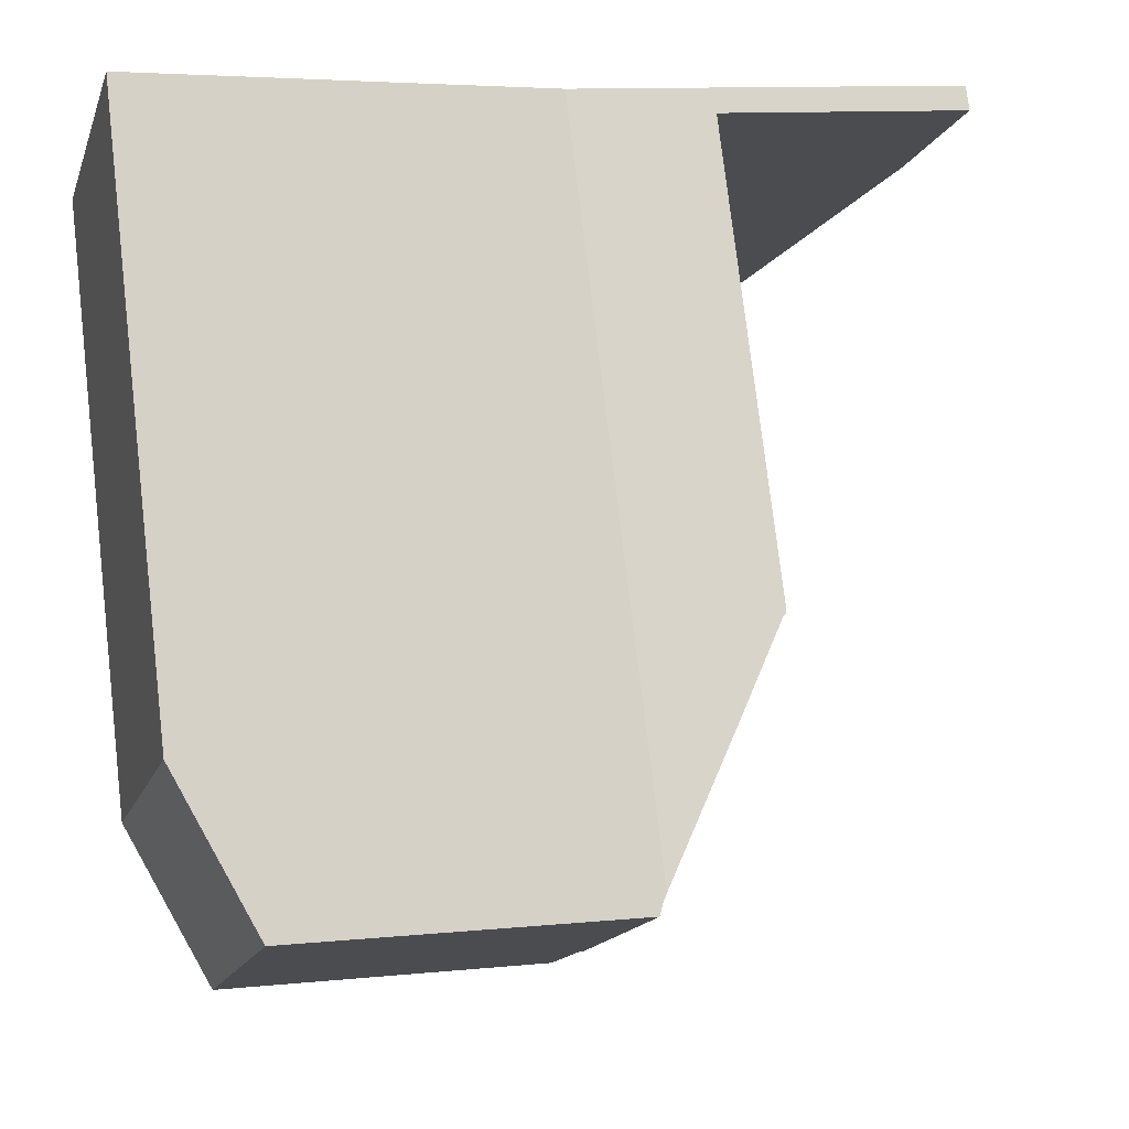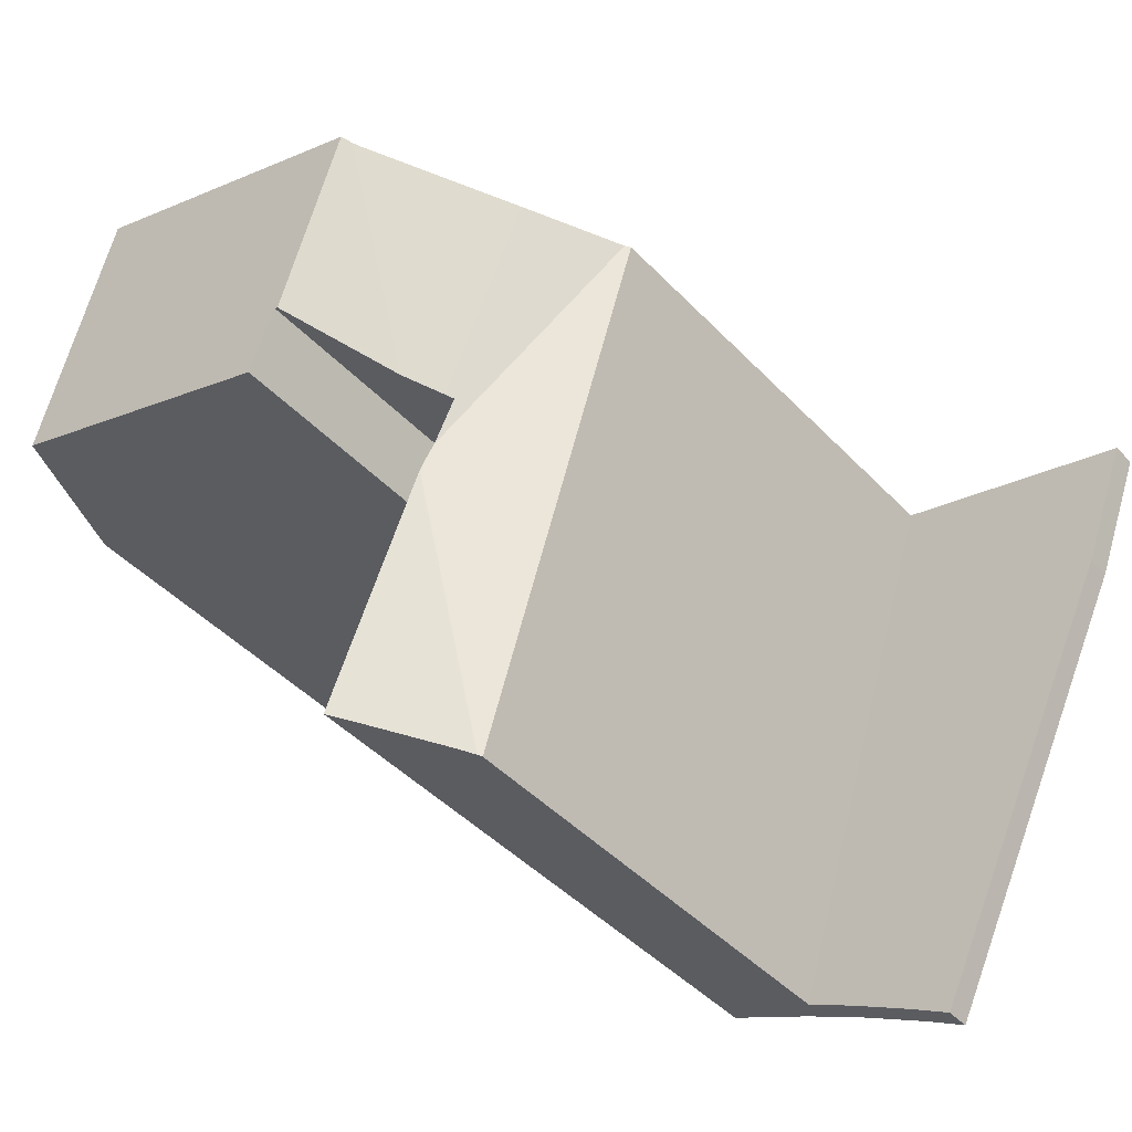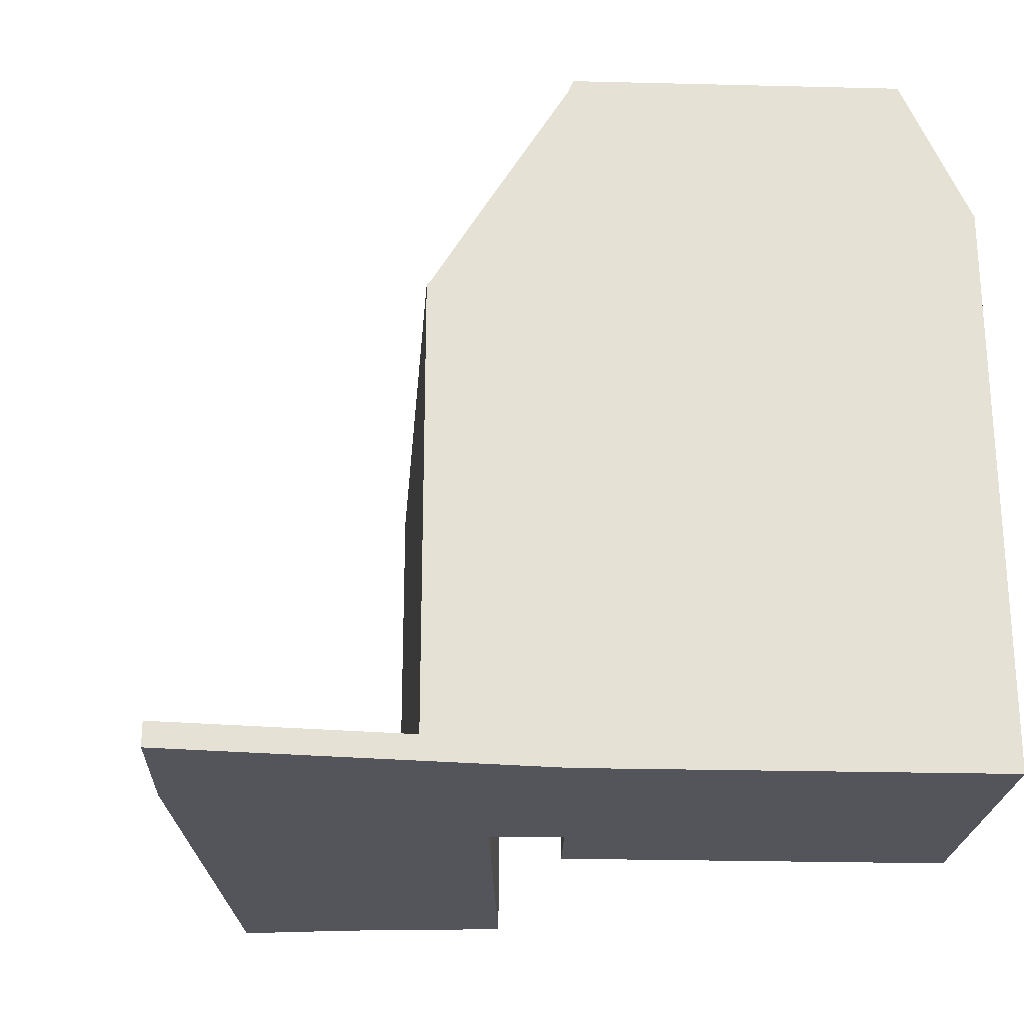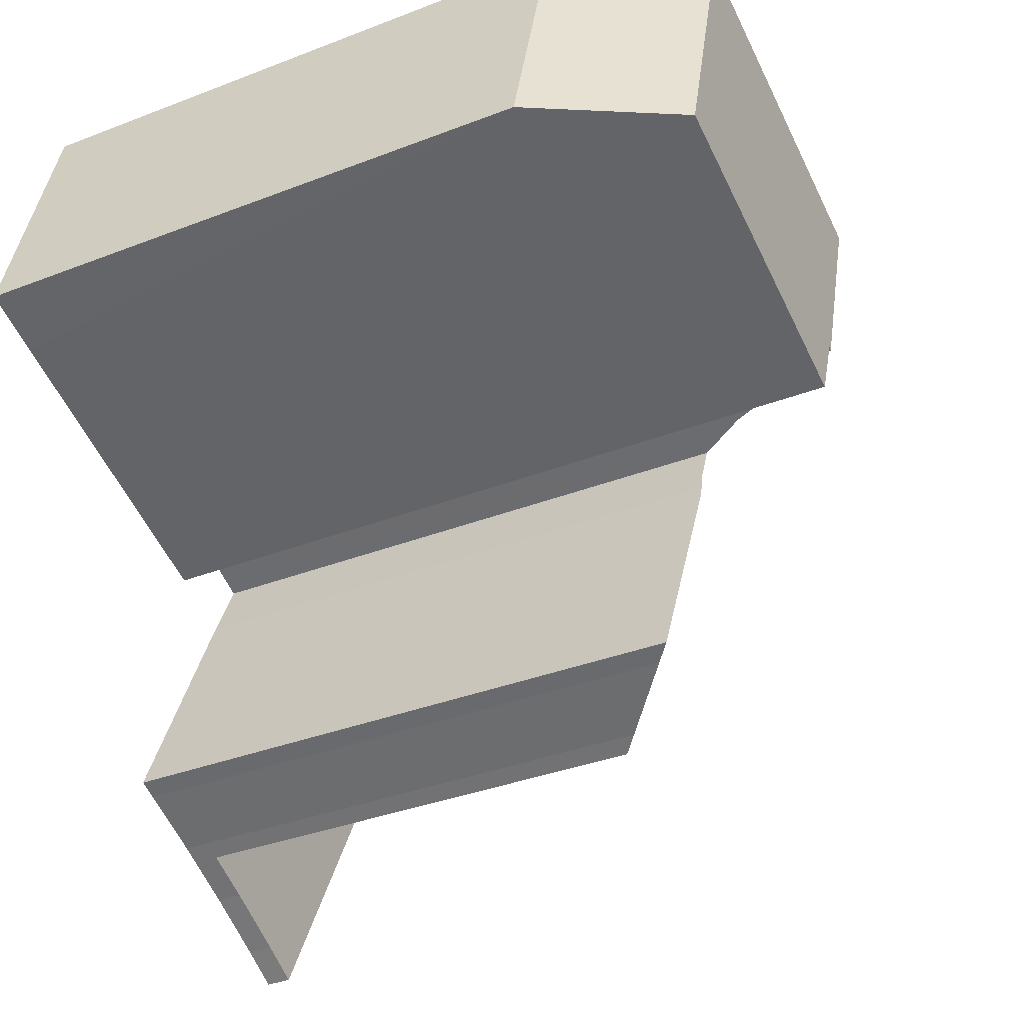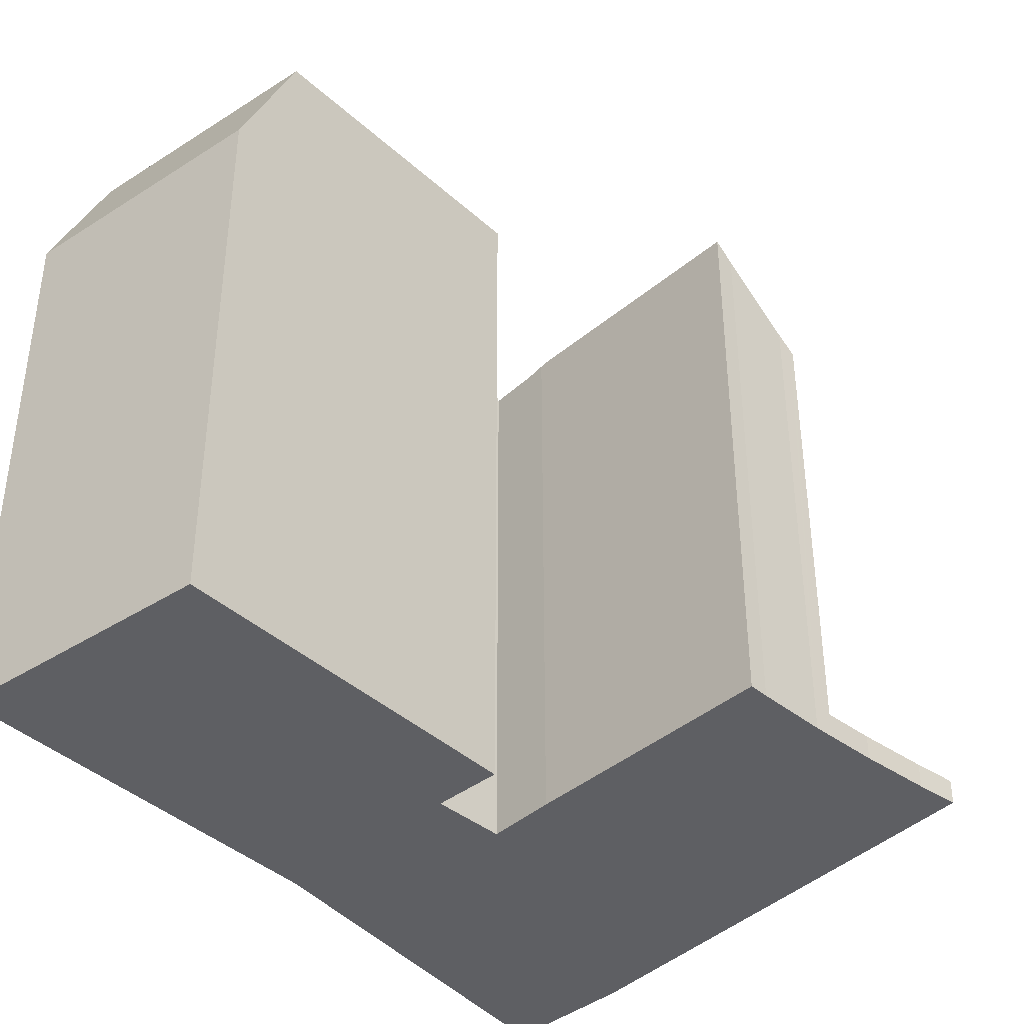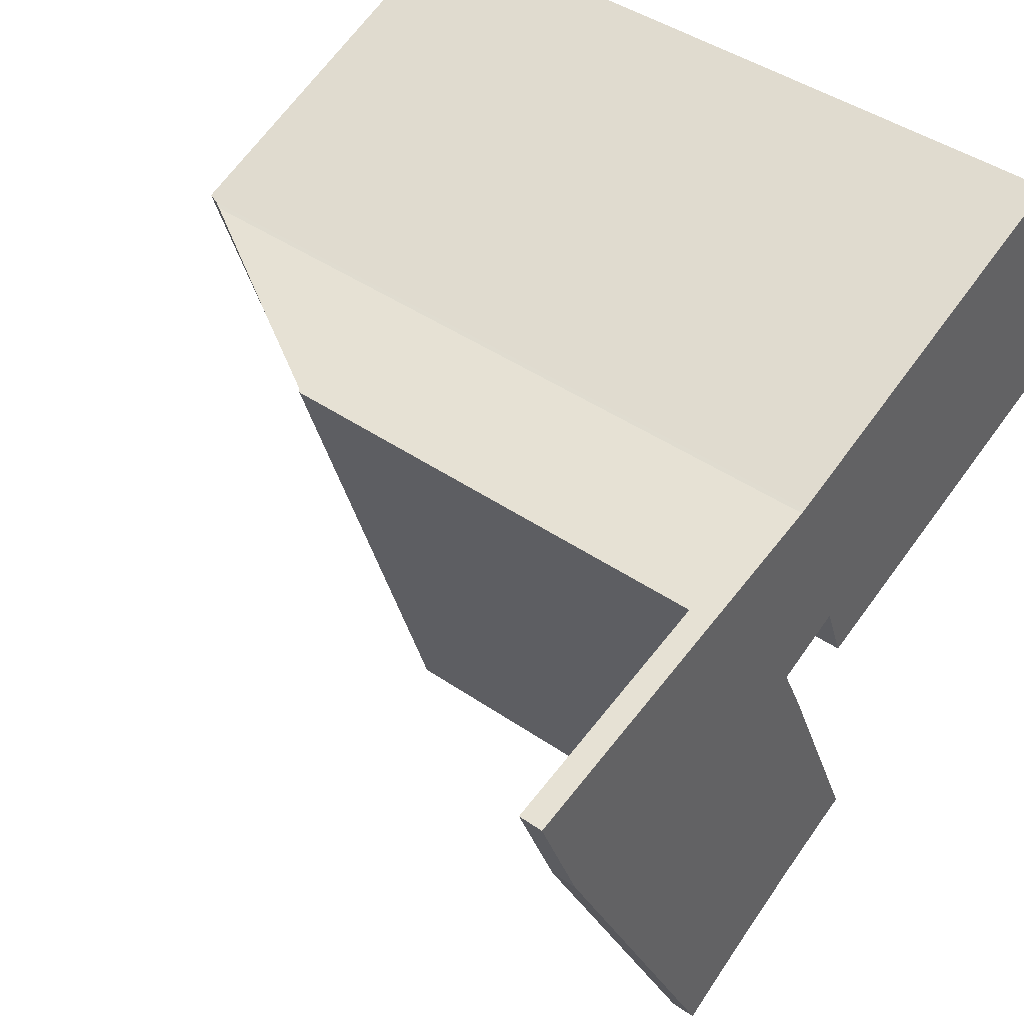
<metadata>
{"format":"obj","ext":"obj","renderer":"f3d","projection":"perspective","resolution":1024,"background":"white","views":[{"elev":75.9,"azim":173.3,"up":"+Z"},{"elev":-44.0,"azim":-140.4,"up":"+Z"},{"elev":-24.9,"azim":-22.0,"up":"+Y"},{"elev":-35.0,"azim":117.4,"up":"+Z"},{"elev":-40.6,"azim":112.6,"up":"+Y"},{"elev":43.6,"azim":-51.0,"up":"+Z"}]}
</metadata>
<code>
v  1.351 0.7 -3.472
v  7.314 9.502e-16 -15.52
v  1.351 2.126e-16 -3.472
v  7.314 0.7 -15.52
v  6.703 13.74 1.638
v  11.49 0.7 -13.41
v  6.703 0.7 1.638
v  11.49 13.74 -13.41
v  23.43 16.51 -1.056
v  19.55 20.79 5.802
v  21.34 16.51 6.444
v  21.63 20.79 -1.698
v  8.388 9.143e-16 -14.93
v  8.388 0.7 -14.93
v  0 0.7 4.286e-17
v  10.17 0.7 -14.02
v  6.703 -1.003e-16 1.638
v  0 0 0
v  6.822 -1.021e-16 1.667
v  8.256 -1.235e-16 2.017
v  10.48 -1.568e-16 2.56
v  6.822 13.87 1.667
v  10.48 20.26 2.56
v  8.256 16.4 2.017
v  12.46 20.79 -2.849
v  10.6 20.47 2.602
v  10.71 20.79 2.642
v  11.3 17.47 -3.33
v  11.2 3.01e-16 -4.916
v  10.61 16.17 -3.621
v  10.61 2.217e-16 -3.621
v  11.2 16.21 -4.916
v  11.43 3.31e-16 -5.406
v  11.43 16.28 -5.406
v  10.73 16.4 -3.571
v  11.56 16.32 -5.71
v  11.58 13.84 -13.37
v  12.55 20.79 -2.809
v  13.26 2.869e-16 -4.685
v  12.55 1.72e-16 -2.809
v  13.26 20.79 -4.685
v  10.6 -1.593e-16 2.602
v  10.71 -1.618e-16 2.642
v  19.55 -3.553e-16 5.802
v  21.34 -3.946e-16 6.444
v  12.46 1.745e-16 -2.849
v  11.3 2.039e-16 -3.33
v  10.73 2.187e-16 -3.571
v  11.56 3.496e-16 -5.71
v  14.36 7.461e-16 -12.19
v  13.83 7.589e-16 -12.39
v  11.99 8.068e-16 -13.18
v  11.58 8.186e-16 -13.37
v  10.17 8.587e-16 -14.02
v  11.49 8.209e-16 -13.41
v  23.43 6.466e-17 -1.056
v  21.63 1.04e-16 -1.698
v  13.83 15.81 -12.39
v  14.36 16.27 -12.19
v  11.99 14.2 -13.18
g defaultobject
f 1 2 3
f 2 1 4
f 5 6 7
f 6 5 8
f 9 10 11
f 10 9 12
f 4 13 2
f 13 4 14
f 6 15 7
f 15 6 1
f 1 6 16
f 1 16 14
f 1 14 4
f 17 15 18
f 15 17 7
f 7 17 19
f 7 19 20
f 7 20 21
f 7 21 5
f 5 21 22
f 22 21 23
f 22 23 24
f 25 26 27
f 26 25 28
f 15 3 18
f 3 15 1
f 29 30 31
f 30 29 32
f 32 29 33
f 32 33 34
f 28 23 26
f 23 28 24
f 24 28 35
f 22 8 5
f 8 22 32
f 8 32 34
f 8 34 36
f 8 36 37
f 38 39 40
f 39 38 41
f 42 23 21
f 23 42 26
f 26 42 43
f 26 43 27
f 27 43 44
f 27 44 10
f 10 44 45
f 10 45 11
f 17 18 40
f 46 40 18
f 47 46 18
f 48 47 18
f 31 48 18
f 29 31 18
f 33 29 18
f 49 33 18
f 50 49 18
f 3 50 18
f 51 50 3
f 52 51 3
f 53 52 3
f 54 53 3
f 13 54 3
f 2 13 3
f 55 53 54
f 45 44 56
f 43 56 44
f 57 56 43
f 39 57 43
f 42 39 43
f 40 39 42
f 21 40 42
f 20 40 21
f 19 40 20
f 17 40 19
f 12 39 41
f 39 12 9
f 39 9 57
f 57 9 56
f 58 36 59
f 36 58 60
f 36 60 37
f 49 34 33
f 34 49 36
f 36 49 50
f 36 50 59
f 60 51 52
f 51 60 58
f 22 30 32
f 30 22 24
f 30 24 35
f 30 48 31
f 48 30 47
f 47 30 46
f 46 30 40
f 40 30 28
f 40 28 38
f 28 30 35
f 38 28 25
f 9 45 56
f 45 9 11
f 14 54 13
f 54 14 16
f 58 50 51
f 50 58 59
f 12 27 10
f 27 12 41
f 27 41 38
f 25 27 38
f 52 37 60
f 37 52 8
f 8 52 6
f 6 52 16
f 16 52 54
f 54 52 53
f 54 53 55

</code>
